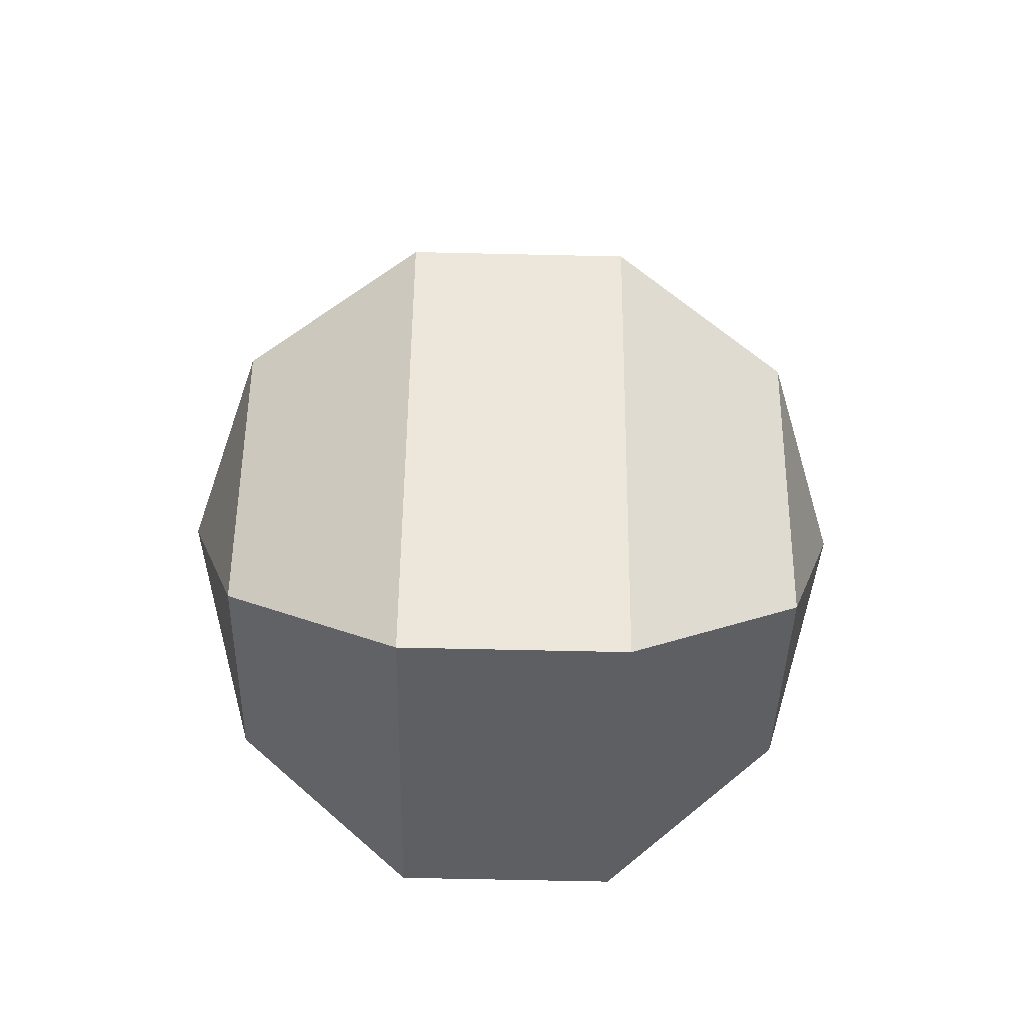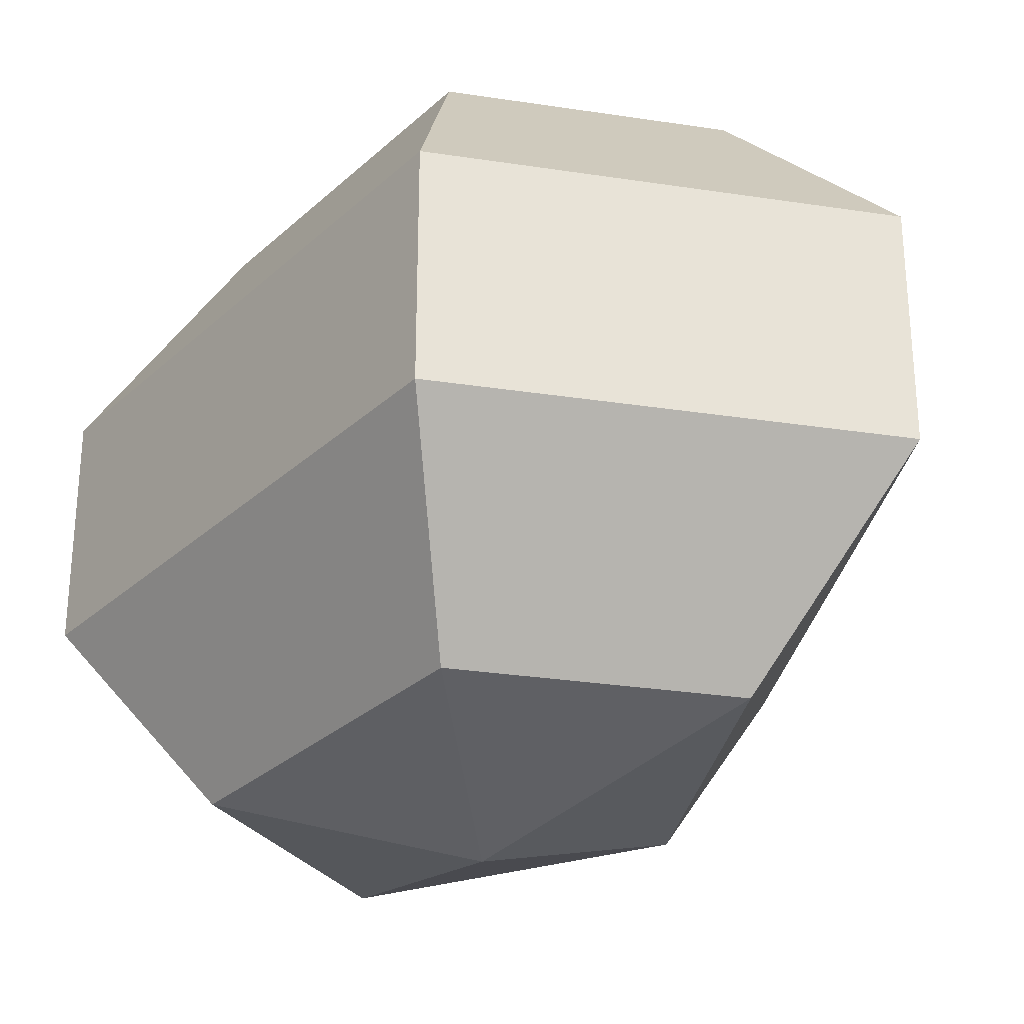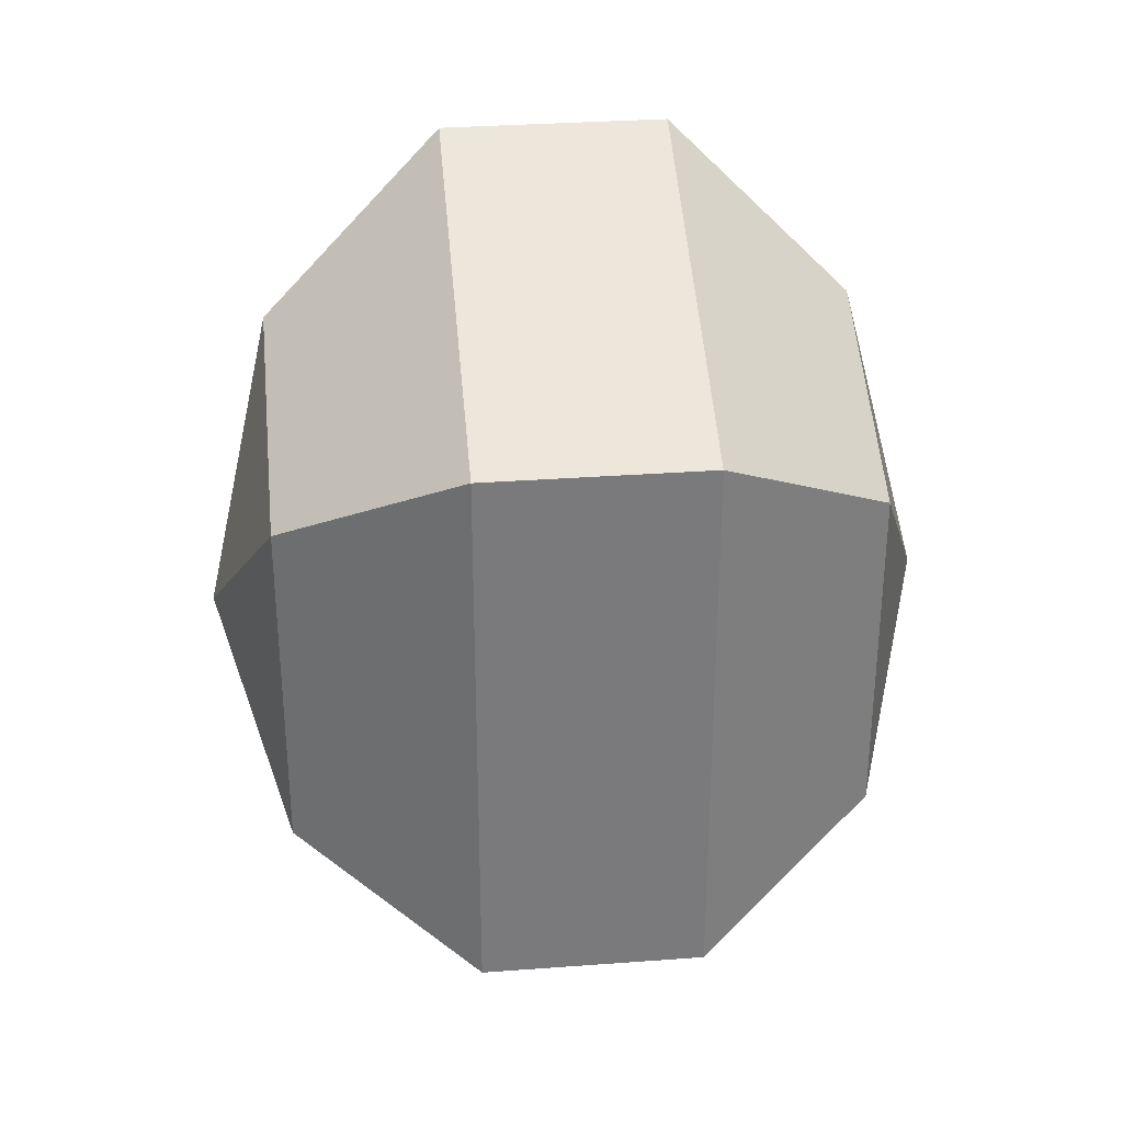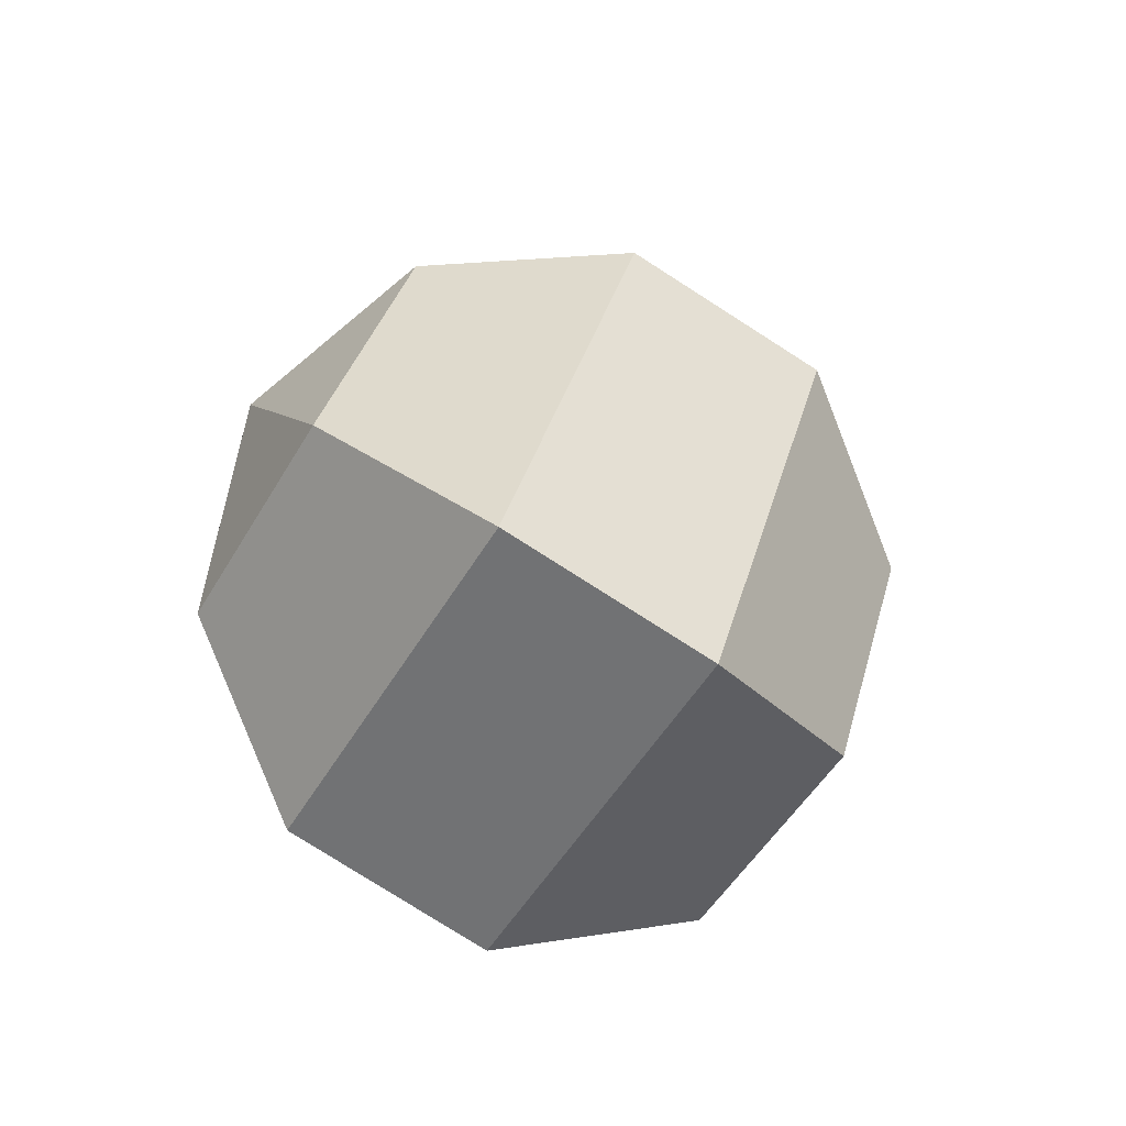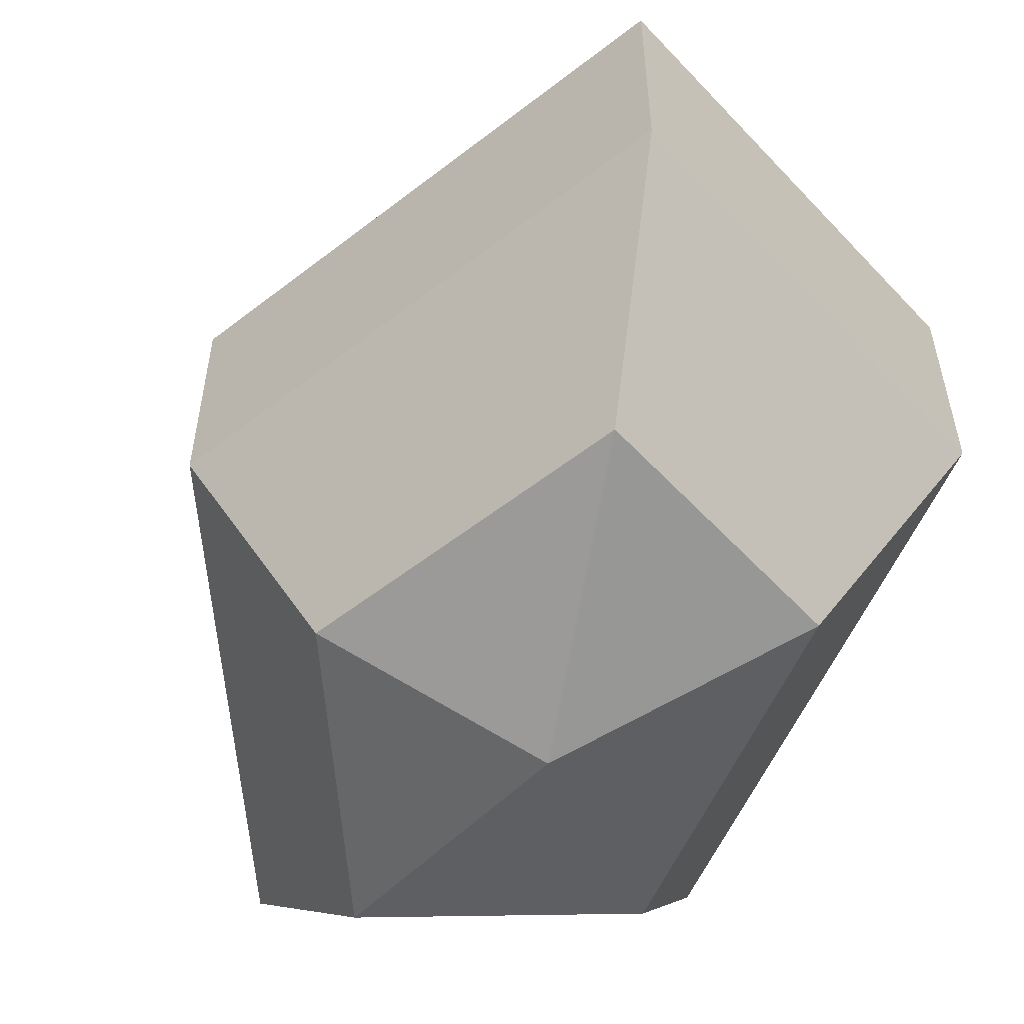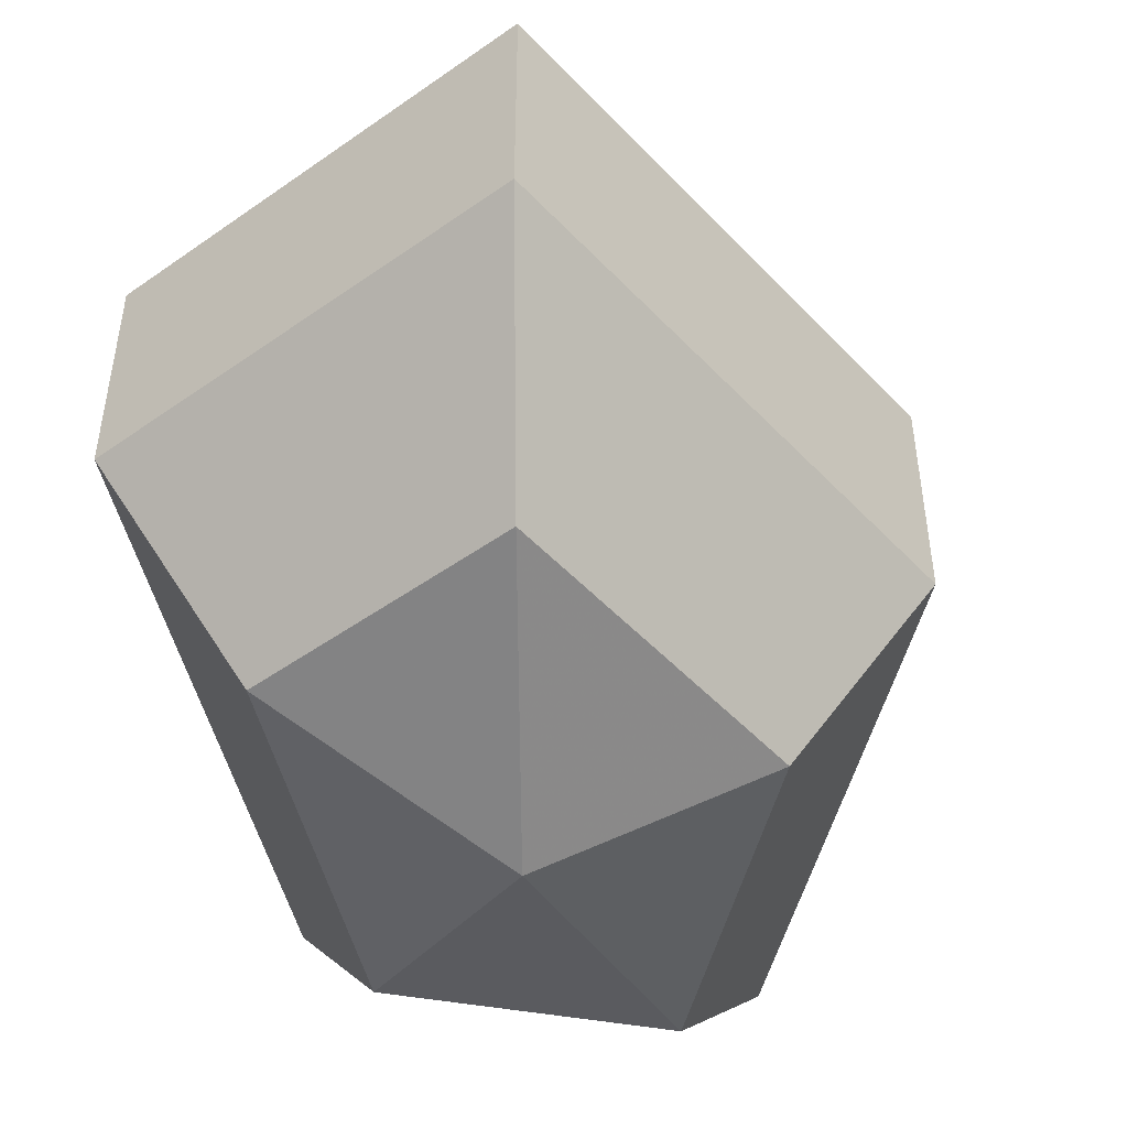
<metadata>
{"format":"obj","ext":"obj","renderer":"f3d","projection":"perspective","resolution":1024,"background":"white","views":[{"elev":-64.5,"azim":-91.3,"up":"+Y"},{"elev":-29.4,"azim":142.8,"up":"+Z"},{"elev":32.2,"azim":84.1,"up":"+Y"},{"elev":-78.8,"azim":-122.5,"up":"+Y"},{"elev":-56.5,"azim":-23.4,"up":"+Z"},{"elev":-49.8,"azim":-166.4,"up":"+Z"}]}
</metadata>
<code>
v 242 153 145.5
v 242 153 145.5
v 242 153 145.5
v 242 153 145.5
v 242 153 145.5
v 242 153 145.5
v 238.2 153 146.7
v 240.8 147.9 146.7
v 245.1 149.9 146.7
v 245.1 156.1 146.7
v 240.8 158.1 146.7
v 238.2 153 146.7
v 235.8 153 150
v 240.1 144.8 150
v 247 147.9 150
v 247 158.1 150
v 240.1 161.2 150
v 235.8 153 150
v 235.8 153 154
v 240.1 144.8 154
v 247 147.9 154
v 247 158.1 154
v 240.1 161.2 154
v 235.8 153 154
v 238.2 153 157.3
v 240.8 147.9 157.3
v 245.1 149.9 157.3
v 245.1 156.1 157.3
v 240.8 158.1 157.3
v 238.2 153 157.3
v 242 153 158.5
v 242 153 158.5
v 242 153 158.5
v 242 153 158.5
v 242 153 158.5
v 242 153 158.5
g foo
f 8 7 1
f 9 8 2
f 10 9 3
f 11 10 4
f 12 11 5
f 14 13 7
f 15 14 8
f 16 15 9
f 17 16 10
f 18 17 11
f 20 19 13
f 21 20 14
f 22 21 15
f 23 22 16
f 24 23 17
f 26 25 19
f 27 26 20
f 28 27 21
f 29 28 22
f 30 29 23
f 32 31 25
f 33 32 26
f 34 33 27
f 35 34 28
f 36 35 29
f 2 8 1
f 3 9 2
f 4 10 3
f 5 11 4
f 6 12 5
f 8 14 7
f 9 15 8
f 10 16 9
f 11 17 10
f 12 18 11
f 14 20 13
f 15 21 14
f 16 22 15
f 17 23 16
f 18 24 17
f 20 26 19
f 21 27 20
f 22 28 21
f 23 29 22
f 24 30 23
f 26 32 25
f 27 33 26
f 28 34 27
f 29 35 28
f 30 36 29
g

</code>
